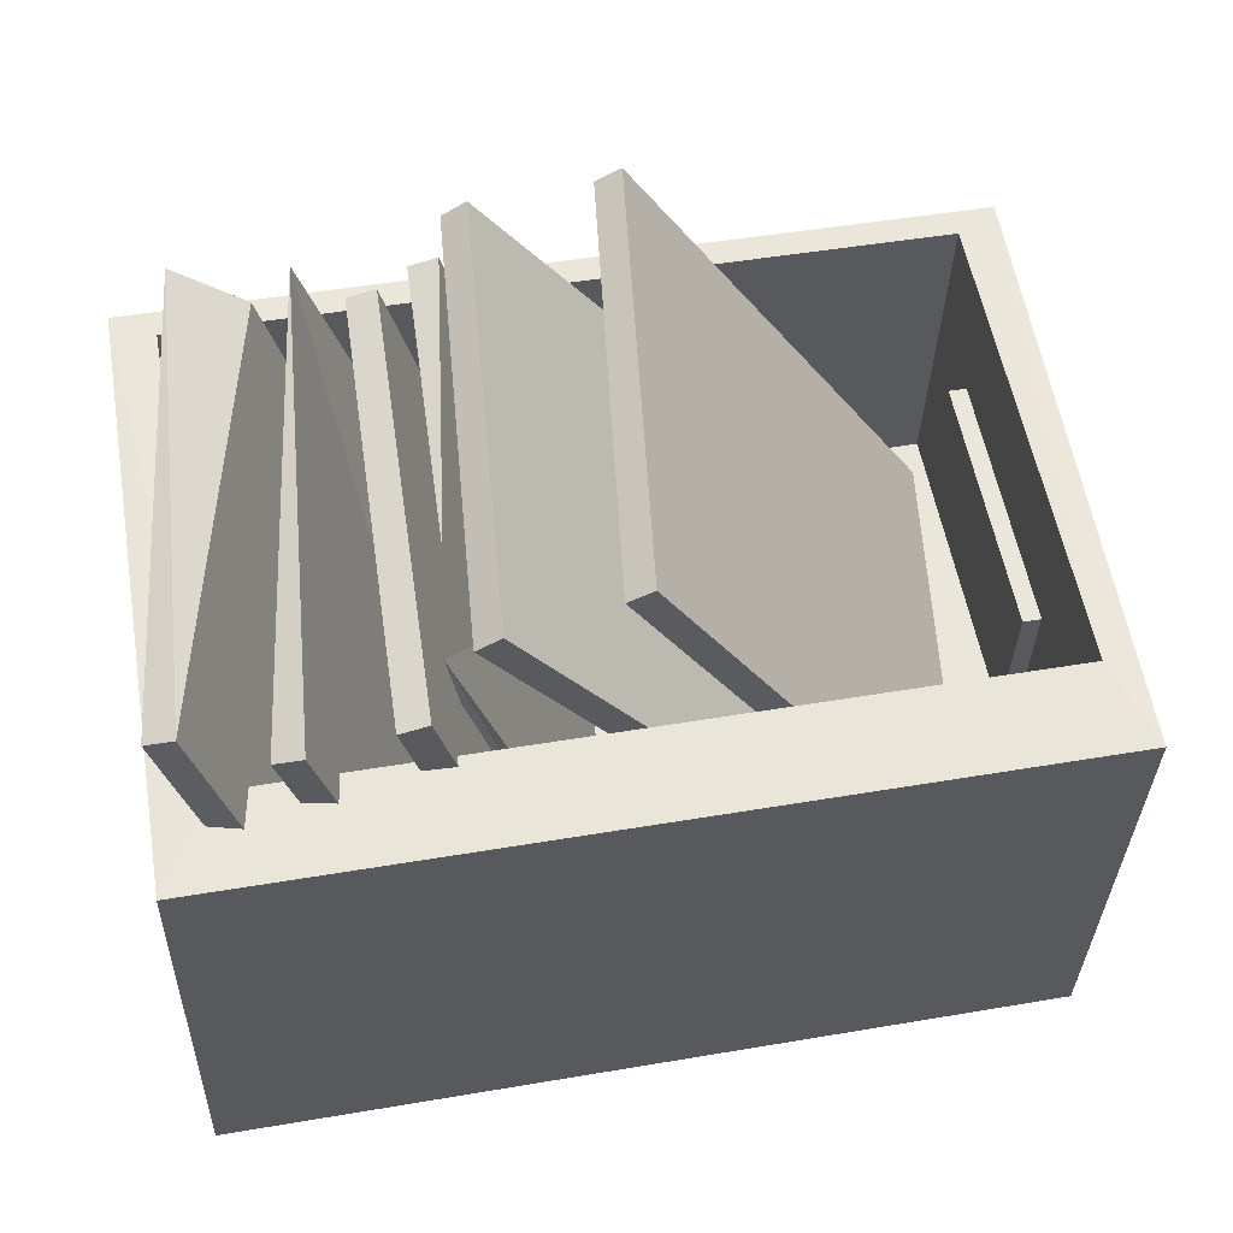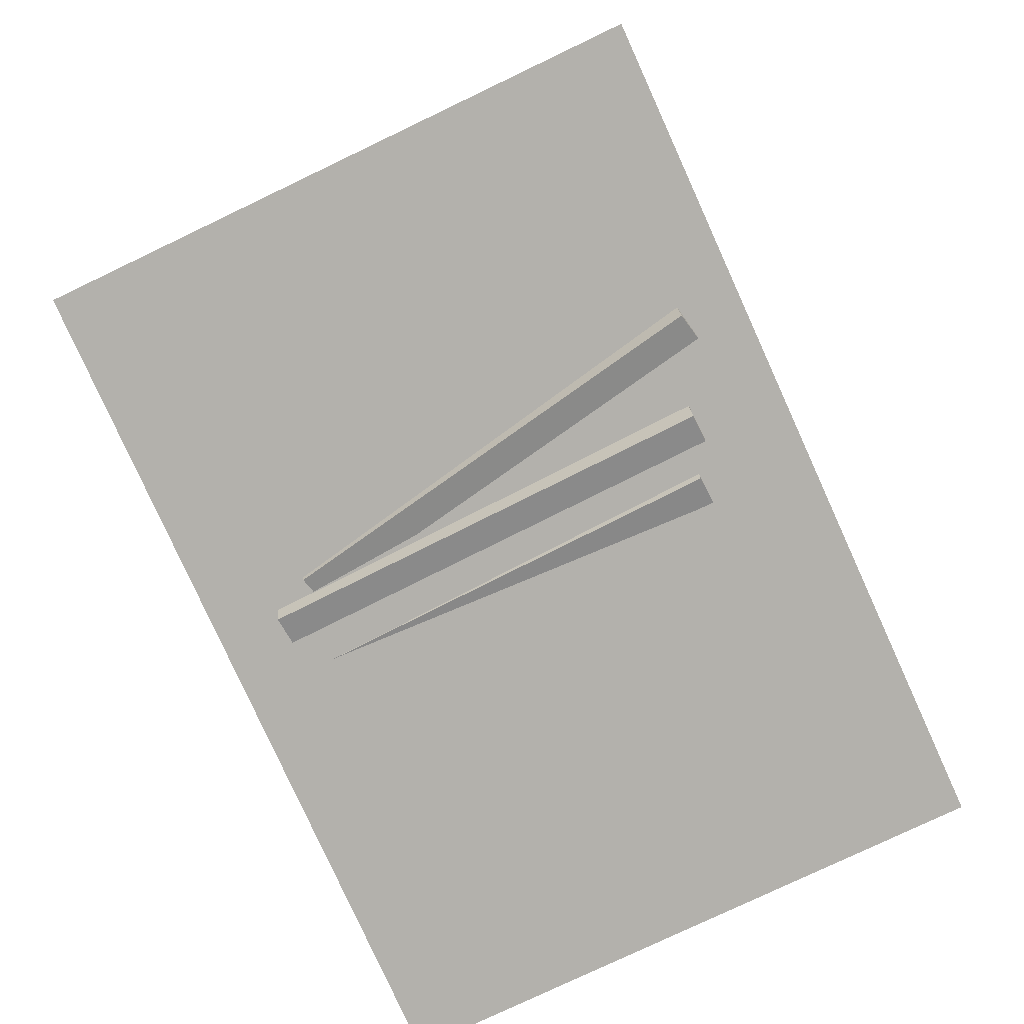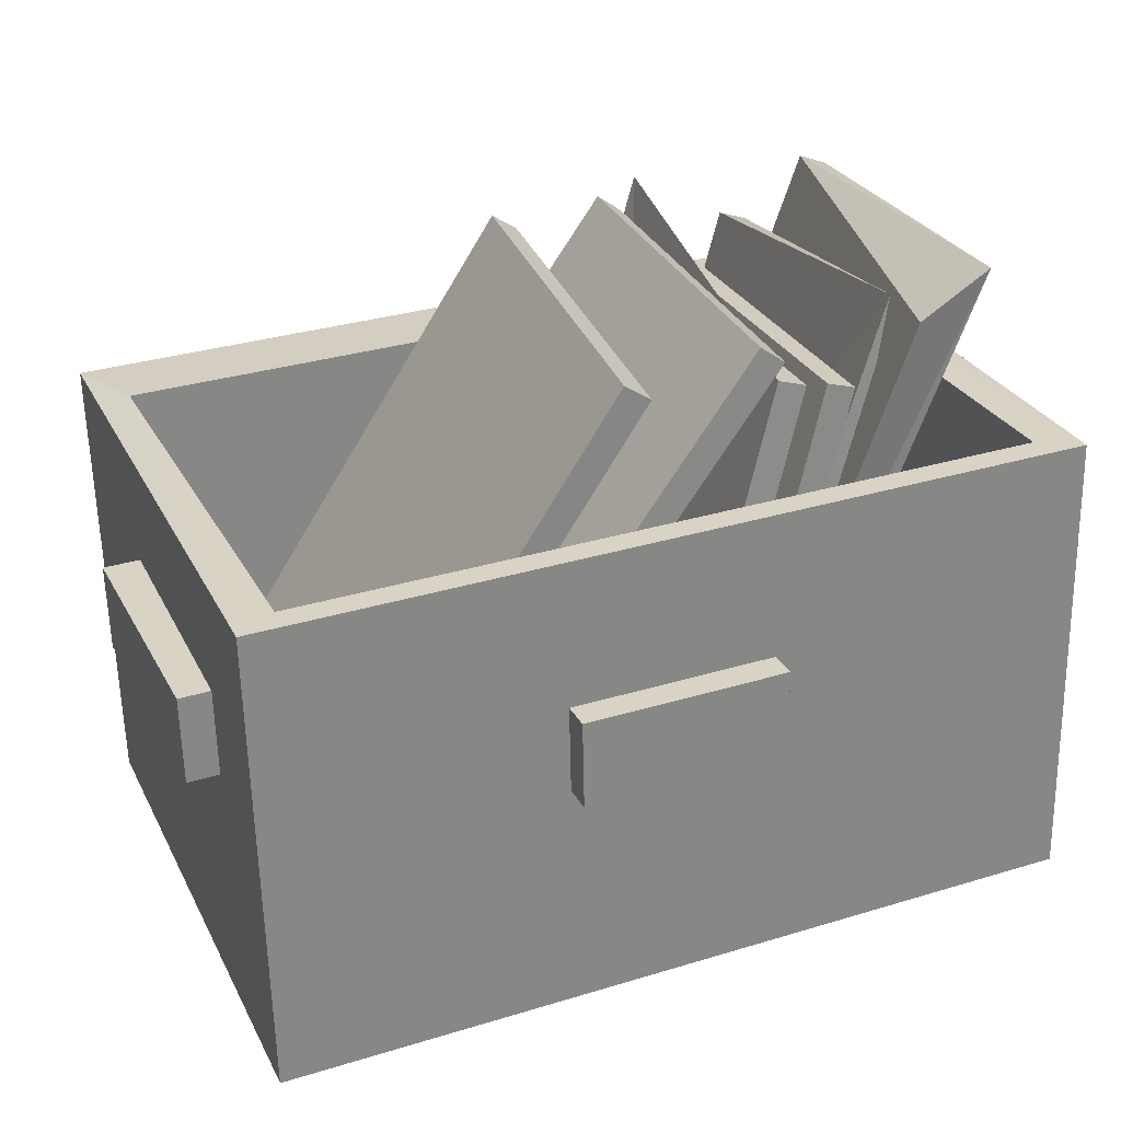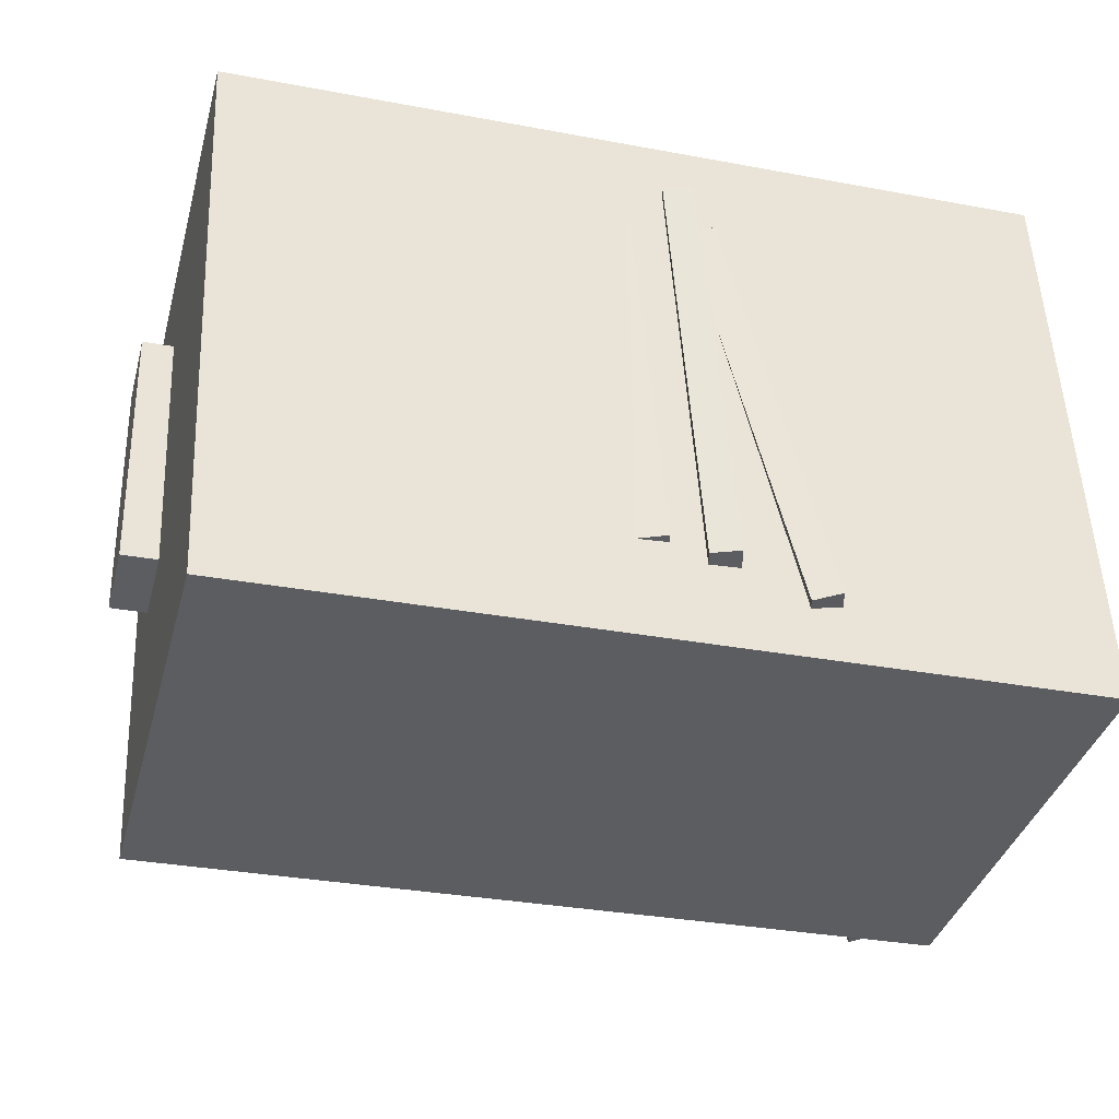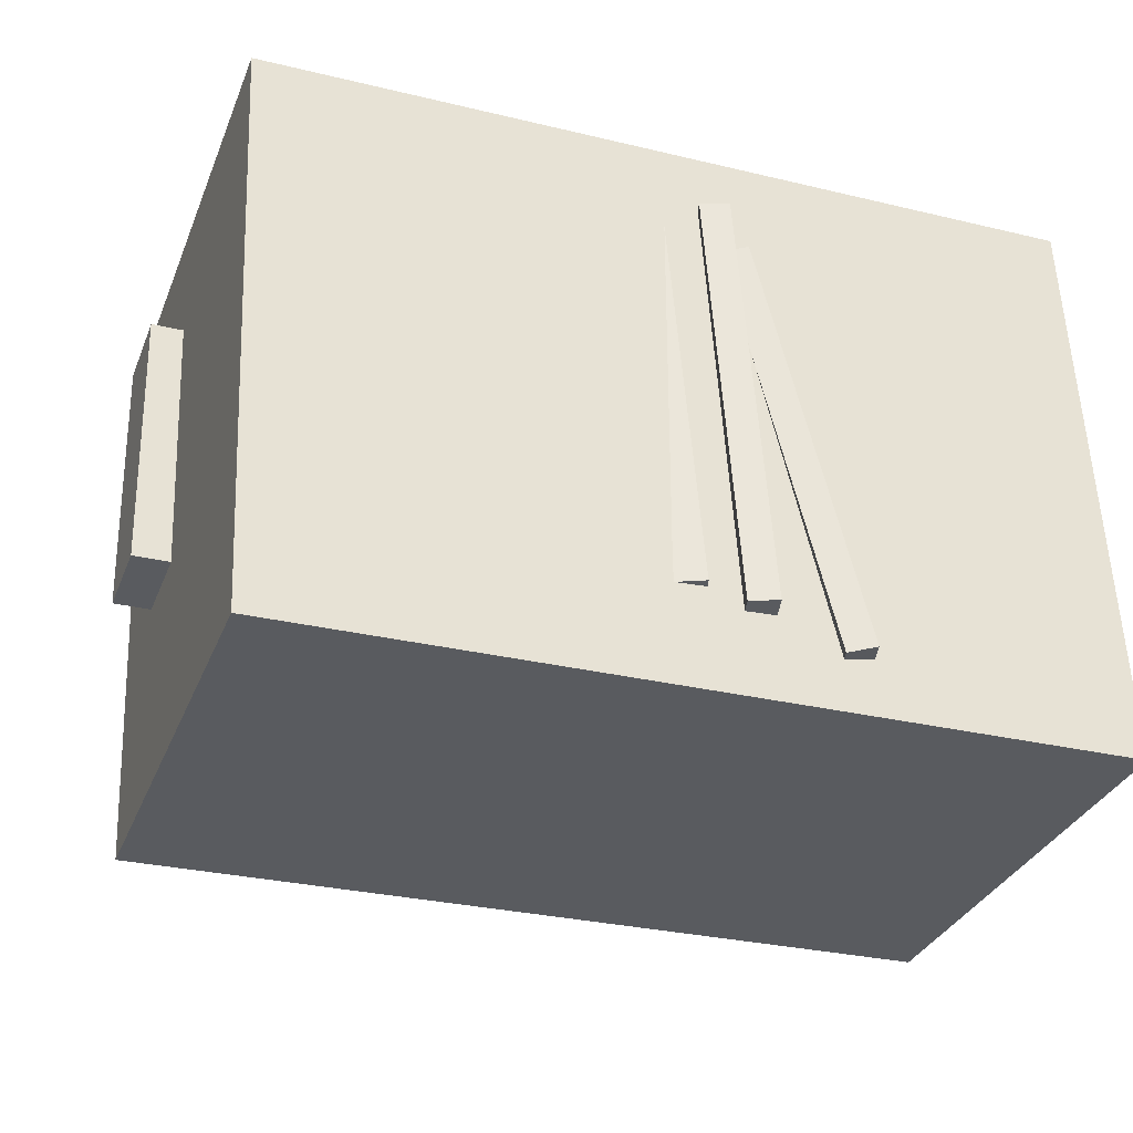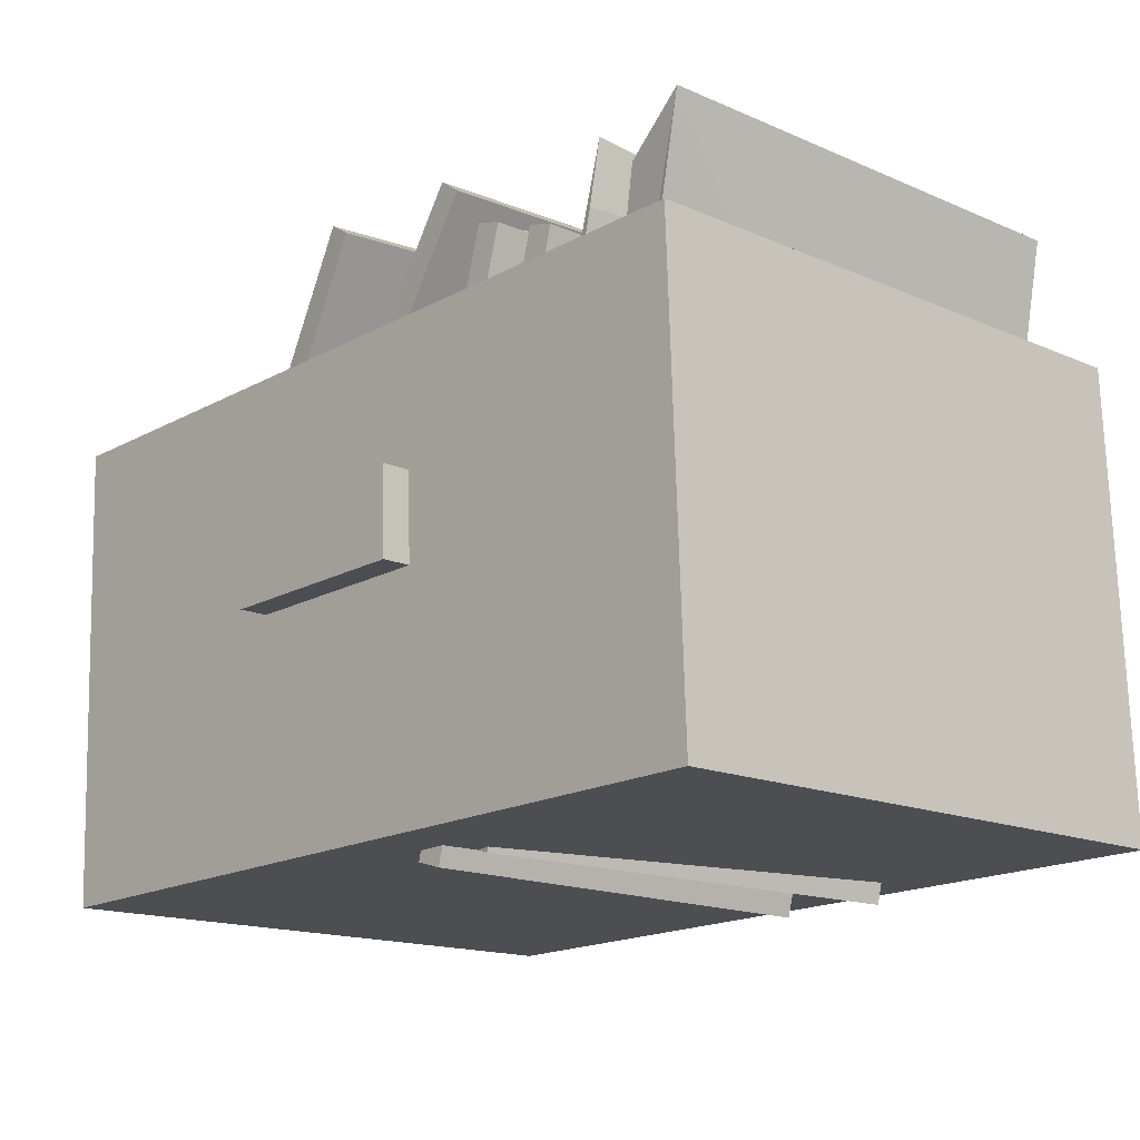
<metadata>
{"format":"obj","ext":"obj","renderer":"f3d","projection":"perspective","resolution":1024,"background":"white","views":[{"elev":57.5,"azim":168.0,"up":"+Y"},{"elev":-77.6,"azim":113.0,"up":"+Y"},{"elev":27.4,"azim":-24.7,"up":"+Y"},{"elev":-37.4,"azim":-13.1,"up":"+Z"},{"elev":-33.1,"azim":-18.1,"up":"+Z"},{"elev":-15.8,"azim":44.8,"up":"+Y"}]}
</metadata>
<code>
v -2.564 -0.4847 1.503
v -2.556 -0.484 1.302
v -2.551 -0.644 1.301
v -2.56 -0.6446 1.501
v -2.271 -0.636 1.307
v -2.276 -0.4761 1.309
v -2.285 -0.4767 1.509
v -2.28 -0.6367 1.508
v -2.551 -0.644 1.301
v -2.271 -0.636 1.307
v -2.28 -0.6367 1.508
v -2.56 -0.6446 1.501
v -2.55 -0.4842 1.494
v -2.546 -0.4825 1.332
v -2.564 -0.4847 1.503
v -2.28 -0.6367 1.508
v -2.285 -0.4767 1.509
v -2.564 -0.4847 1.503
v -2.56 -0.6446 1.501
v -2.556 -0.484 1.302
v -2.276 -0.4761 1.309
v -2.271 -0.636 1.307
v -2.551 -0.644 1.301
v -2.546 -0.4825 1.332
v -2.294 -0.4753 1.338
v -2.276 -0.4761 1.309
v -2.556 -0.484 1.302
v -2.294 -0.4753 1.338
v -2.298 -0.477 1.5
v -2.285 -0.4767 1.509
v -2.298 -0.477 1.5
v -2.55 -0.4842 1.494
v -2.564 -0.4847 1.503
v -2.285 -0.4767 1.509
v -2.547 -0.5942 1.493
v -2.543 -0.5924 1.331
v -2.546 -0.4825 1.332
v -2.55 -0.4842 1.494
v -2.543 -0.5924 1.331
v -2.291 -0.5853 1.337
v -2.294 -0.4753 1.338
v -2.546 -0.4825 1.332
v -2.291 -0.5853 1.337
v -2.295 -0.587 1.499
v -2.298 -0.477 1.5
v -2.294 -0.4753 1.338
v -2.295 -0.587 1.499
v -2.547 -0.5942 1.493
v -2.55 -0.4842 1.494
v -2.298 -0.477 1.5
v -2.295 -0.587 1.499
v -2.291 -0.5853 1.337
v -2.543 -0.5924 1.331
v -2.547 -0.5942 1.493
v -2.285 -0.4767 1.509
v -2.276 -0.4761 1.309
v -2.294 -0.4753 1.338
v -2.546 -0.4825 1.332
v -2.556 -0.484 1.302
v -2.564 -0.4847 1.503
v -2.462 -0.5619 1.514
v -2.463 -0.5319 1.514
v -2.463 -0.5316 1.485
v -2.462 -0.5616 1.484
v -2.393 -0.5296 1.486
v -2.393 -0.53 1.516
v -2.392 -0.5599 1.516
v -2.392 -0.5596 1.486
v -2.463 -0.5316 1.485
v -2.393 -0.5296 1.486
v -2.392 -0.5596 1.486
v -2.462 -0.5616 1.484
v -2.392 -0.5599 1.516
v -2.393 -0.53 1.516
v -2.463 -0.5319 1.514
v -2.462 -0.5619 1.514
v -2.392 -0.5596 1.486
v -2.392 -0.5599 1.516
v -2.462 -0.5619 1.514
v -2.462 -0.5616 1.484
v -2.463 -0.5319 1.514
v -2.393 -0.53 1.516
v -2.393 -0.5296 1.486
v -2.463 -0.5316 1.485
v -2.569 -0.5536 1.372
v -2.57 -0.5236 1.372
v -2.54 -0.5227 1.373
v -2.539 -0.5527 1.372
v -2.542 -0.5237 1.463
v -2.572 -0.5245 1.462
v -2.571 -0.5545 1.462
v -2.541 -0.5537 1.462
v -2.54 -0.5227 1.373
v -2.542 -0.5237 1.463
v -2.541 -0.5537 1.462
v -2.539 -0.5527 1.372
v -2.571 -0.5545 1.462
v -2.572 -0.5245 1.462
v -2.57 -0.5236 1.372
v -2.569 -0.5536 1.372
v -2.541 -0.5537 1.462
v -2.571 -0.5545 1.462
v -2.569 -0.5536 1.372
v -2.539 -0.5527 1.372
v -2.57 -0.5236 1.372
v -2.572 -0.5245 1.462
v -2.542 -0.5237 1.463
v -2.54 -0.5227 1.373
v -2.434 -0.438 1.499
v -2.442 -0.4327 1.498
v -2.546 -0.5992 1.481
v -2.537 -0.6046 1.482
v -2.523 -0.5983 1.332
v -2.42 -0.4318 1.349
v -2.412 -0.4371 1.35
v -2.515 -0.6036 1.333
v -2.546 -0.5992 1.481
v -2.523 -0.5983 1.332
v -2.515 -0.6036 1.333
v -2.537 -0.6046 1.482
v -2.412 -0.4371 1.35
v -2.42 -0.4318 1.349
v -2.442 -0.4327 1.498
v -2.434 -0.438 1.499
v -2.515 -0.6036 1.333
v -2.412 -0.4371 1.35
v -2.434 -0.438 1.499
v -2.537 -0.6046 1.482
v -2.442 -0.4327 1.498
v -2.42 -0.4318 1.349
v -2.523 -0.5983 1.332
v -2.546 -0.5992 1.481
v -2.344 -0.4504 1.478
v -2.341 -0.4282 1.477
v -2.404 -0.6388 1.469
v -2.395 -0.6416 1.471
v -2.371 -0.6428 1.322
v -2.321 -0.4516 1.329
v -2.312 -0.4545 1.331
v -2.362 -0.6457 1.325
v -2.404 -0.6388 1.469
v -2.371 -0.6428 1.322
v -2.362 -0.6457 1.325
v -2.395 -0.6416 1.471
v -2.312 -0.4545 1.331
v -2.321 -0.4516 1.329
v -2.341 -0.4282 1.477
v -2.362 -0.6457 1.325
v -2.312 -0.4545 1.331
v -2.344 -0.4504 1.478
v -2.395 -0.6416 1.471
v -2.341 -0.4282 1.477
v -2.371 -0.6428 1.322
v -2.404 -0.6388 1.469
v -2.341 -0.4282 1.477
v -2.344 -0.4504 1.478
v -2.312 -0.4545 1.331
v -2.341 -0.4282 1.477
v -2.321 -0.4516 1.329
v -2.371 -0.6428 1.322
v -2.387 -0.4365 1.494
v -2.395 -0.4307 1.493
v -2.509 -0.5908 1.482
v -2.5 -0.5966 1.483
v -2.491 -0.5928 1.333
v -2.378 -0.4327 1.344
v -2.37 -0.4384 1.345
v -2.483 -0.5986 1.334
v -2.509 -0.5908 1.482
v -2.491 -0.5928 1.333
v -2.483 -0.5986 1.334
v -2.5 -0.5966 1.483
v -2.37 -0.4384 1.345
v -2.378 -0.4327 1.344
v -2.395 -0.4307 1.493
v -2.387 -0.4365 1.494
v -2.483 -0.5986 1.334
v -2.37 -0.4384 1.345
v -2.387 -0.4365 1.494
v -2.5 -0.5966 1.483
v -2.395 -0.4307 1.493
v -2.378 -0.4327 1.344
v -2.491 -0.5928 1.333
v -2.509 -0.5908 1.482
v -2.375 -0.4487 1.487
v -2.385 -0.4459 1.486
v -2.434 -0.6375 1.488
v -2.424 -0.6404 1.488
v -2.423 -0.6405 1.338
v -2.361 -0.4295 1.338
v -2.413 -0.6433 1.339
v -2.434 -0.6375 1.488
v -2.423 -0.6405 1.338
v -2.413 -0.6433 1.339
v -2.424 -0.6404 1.488
v -2.364 -0.4516 1.337
v -2.361 -0.4295 1.338
v -2.385 -0.4459 1.486
v -2.413 -0.6433 1.339
v -2.364 -0.4516 1.337
v -2.375 -0.4487 1.487
v -2.424 -0.6404 1.488
v -2.361 -0.4295 1.338
v -2.423 -0.6405 1.338
v -2.434 -0.6375 1.488
v -2.385 -0.4459 1.486
v -2.375 -0.4487 1.487
v -2.364 -0.4516 1.337
v -2.434 -0.6375 1.488
v -2.385 -0.4459 1.486
v -2.361 -0.4295 1.338
v -2.361 -0.4295 1.338
v -2.364 -0.4516 1.337
v -2.413 -0.6433 1.339
v -2.356 -0.4543 1.483
v -2.365 -0.4515 1.483
v -2.412 -0.6438 1.482
v -2.403 -0.6465 1.483
v -2.402 -0.6451 1.333
v -2.355 -0.4528 1.333
v -2.346 -0.4555 1.334
v -2.393 -0.6478 1.333
v -2.412 -0.6438 1.482
v -2.402 -0.6451 1.333
v -2.393 -0.6478 1.333
v -2.403 -0.6465 1.483
v -2.346 -0.4555 1.334
v -2.355 -0.4528 1.333
v -2.365 -0.4515 1.483
v -2.356 -0.4543 1.483
v -2.393 -0.6478 1.333
v -2.346 -0.4555 1.334
v -2.356 -0.4543 1.483
v -2.403 -0.6465 1.483
v -2.365 -0.4515 1.483
v -2.355 -0.4528 1.333
v -2.402 -0.6451 1.333
v -2.412 -0.6438 1.482
v -2.306 -0.424 1.48
v -2.382 -0.6287 1.451
v -2.372 -0.632 1.453
v -2.343 -0.6224 1.306
v -2.289 -0.4337 1.331
v -2.28 -0.4369 1.333
v -2.334 -0.6256 1.308
v -2.382 -0.6287 1.451
v -2.343 -0.6224 1.306
v -2.334 -0.6256 1.308
v -2.372 -0.632 1.453
v -2.28 -0.4369 1.333
v -2.289 -0.4337 1.331
v -2.306 -0.424 1.48
v -2.334 -0.6256 1.308
v -2.306 -0.424 1.48
v -2.372 -0.632 1.453
v -2.328 -0.4401 1.476
v -2.289 -0.4337 1.331
v -2.343 -0.6224 1.306
v -2.382 -0.6287 1.451
v -2.306 -0.424 1.48
v -2.328 -0.4401 1.476
v -2.382 -0.6287 1.451
v -2.289 -0.4337 1.331
v -2.328 -0.4401 1.476
v -2.306 -0.424 1.48
v -2.334 -0.6256 1.308
v -2.28 -0.4369 1.333
v -2.306 -0.424 1.48
f 1 2 3
f 1 3 4
f 5 6 7
f 5 7 8
f 9 10 11
f 9 11 12
f 13 14 15
f 16 17 18
f 16 18 19
f 20 21 22
f 20 22 23
f 24 25 26
f 24 26 27
f 28 29 30
f 31 32 33
f 31 33 34
f 35 36 37
f 35 37 38
f 39 40 41
f 39 41 42
f 43 44 45
f 43 45 46
f 47 48 49
f 47 49 50
f 51 52 53
f 51 53 54
f 55 56 57
f 58 59 60
f 61 62 63
f 61 63 64
f 65 66 67
f 65 67 68
f 69 70 71
f 69 71 72
f 73 74 75
f 73 75 76
f 77 78 79
f 77 79 80
f 81 82 83
f 81 83 84
f 85 86 87
f 85 87 88
f 89 90 91
f 89 91 92
f 93 94 95
f 93 95 96
f 97 98 99
f 97 99 100
f 101 102 103
f 101 103 104
f 105 106 107
f 105 107 108
f 109 110 111
f 109 111 112
f 113 114 115
f 113 115 116
f 117 118 119
f 117 119 120
f 121 122 123
f 121 123 124
f 125 126 127
f 125 127 128
f 129 130 131
f 129 131 132
f 133 134 135
f 133 135 136
f 137 138 139
f 137 139 140
f 141 142 143
f 141 143 144
f 145 146 147
f 148 149 150
f 148 150 151
f 152 153 154
f 155 156 157
f 158 159 160
f 161 162 163
f 161 163 164
f 165 166 167
f 165 167 168
f 169 170 171
f 169 171 172
f 173 174 175
f 173 175 176
f 177 178 179
f 177 179 180
f 181 182 183
f 181 183 184
f 185 186 187
f 185 187 188
f 189 190 191
f 192 193 194
f 192 194 195
f 196 197 198
f 199 200 201
f 199 201 202
f 203 204 205
f 206 207 208
f 209 210 211
f 212 213 214
f 215 216 217
f 215 217 218
f 219 220 221
f 219 221 222
f 223 224 225
f 223 225 226
f 227 228 229
f 227 229 230
f 231 232 233
f 231 233 234
f 235 236 237
f 235 237 238
f 239 240 241
f 242 243 244
f 242 244 245
f 246 247 248
f 246 248 249
f 250 251 252
f 253 254 255
f 256 257 258
f 256 258 259
f 260 261 262
f 263 264 265
f 266 267 268

</code>
